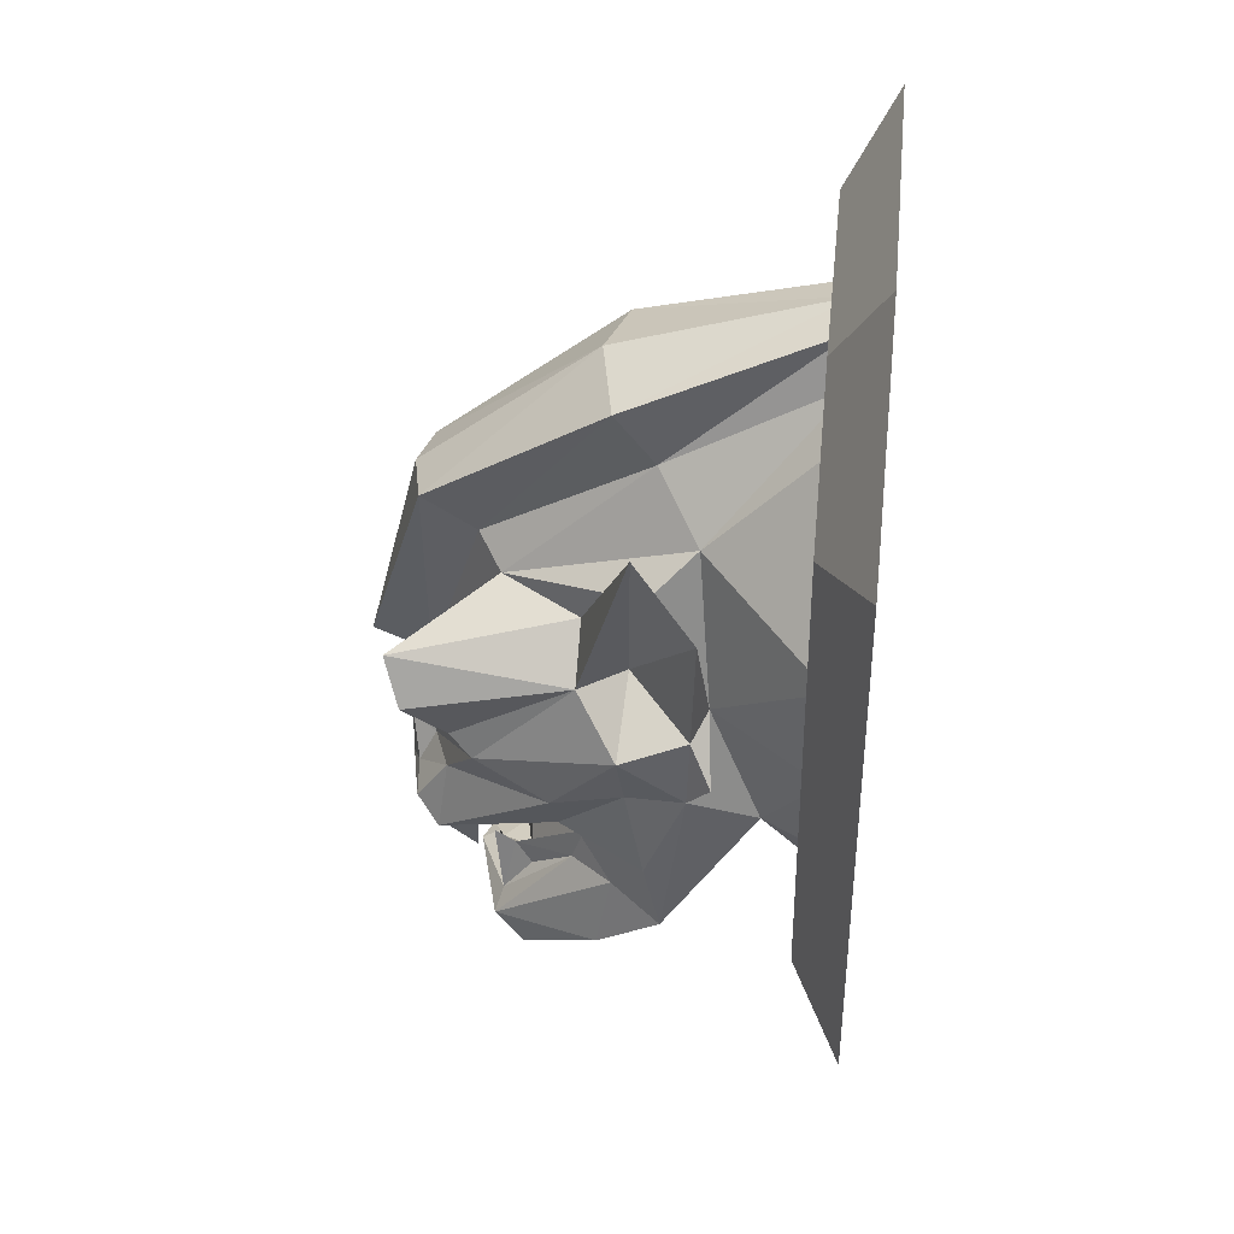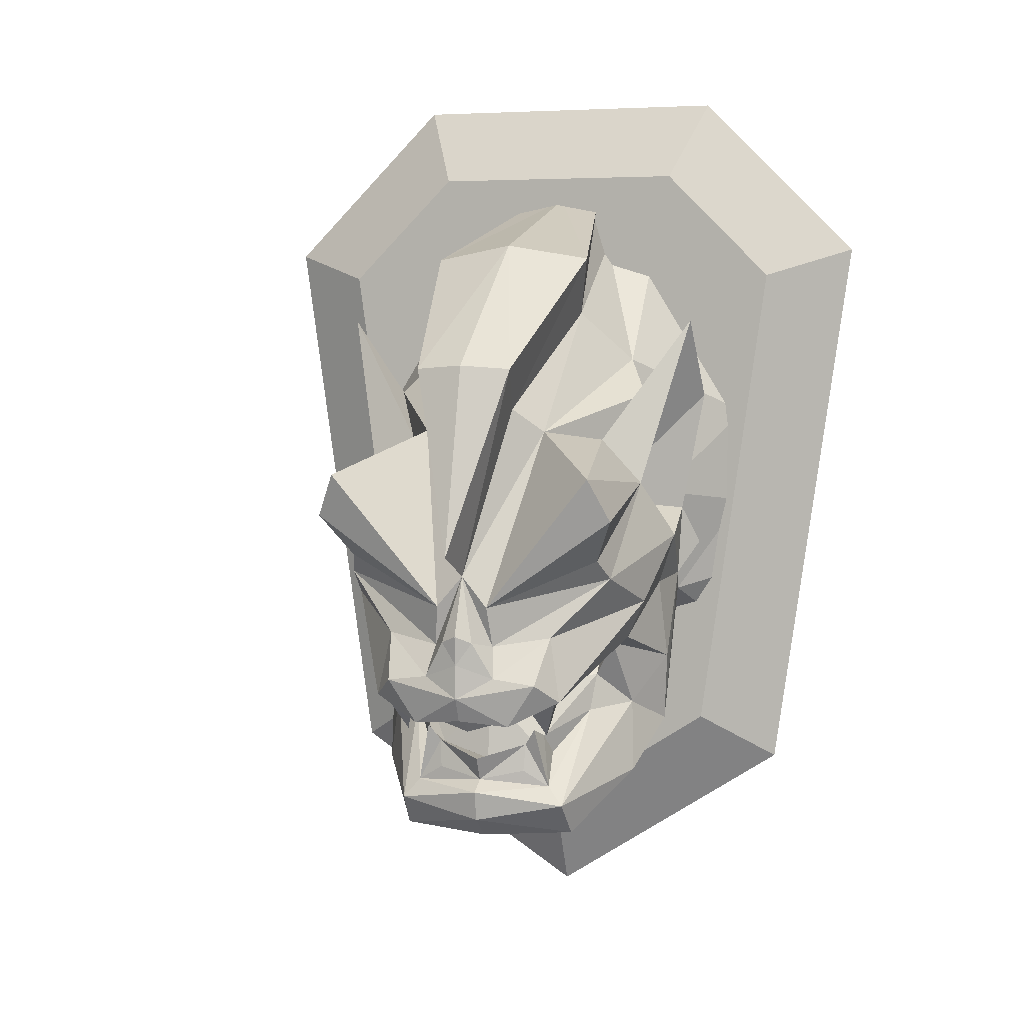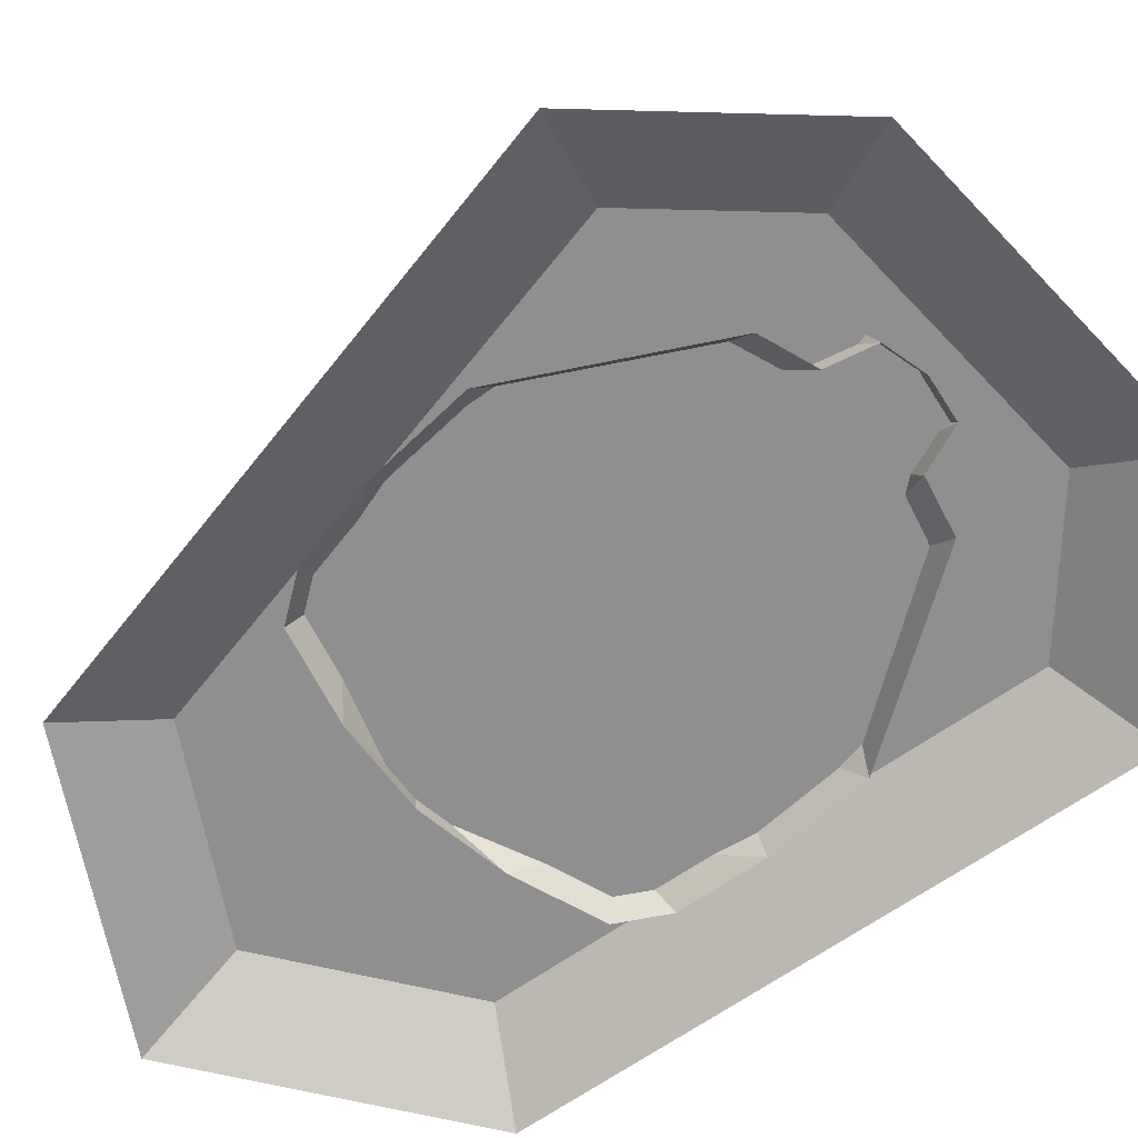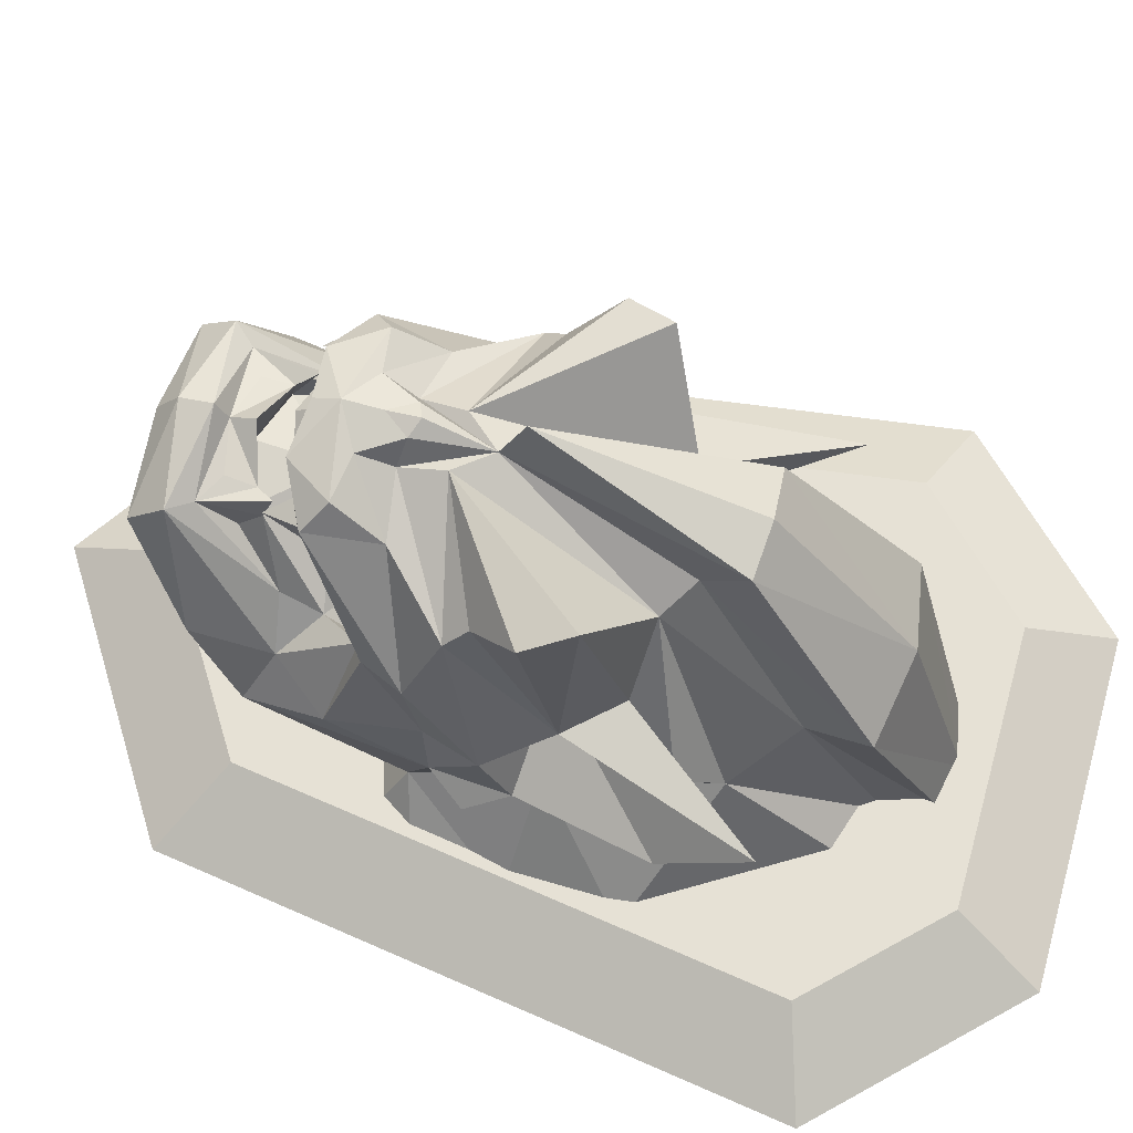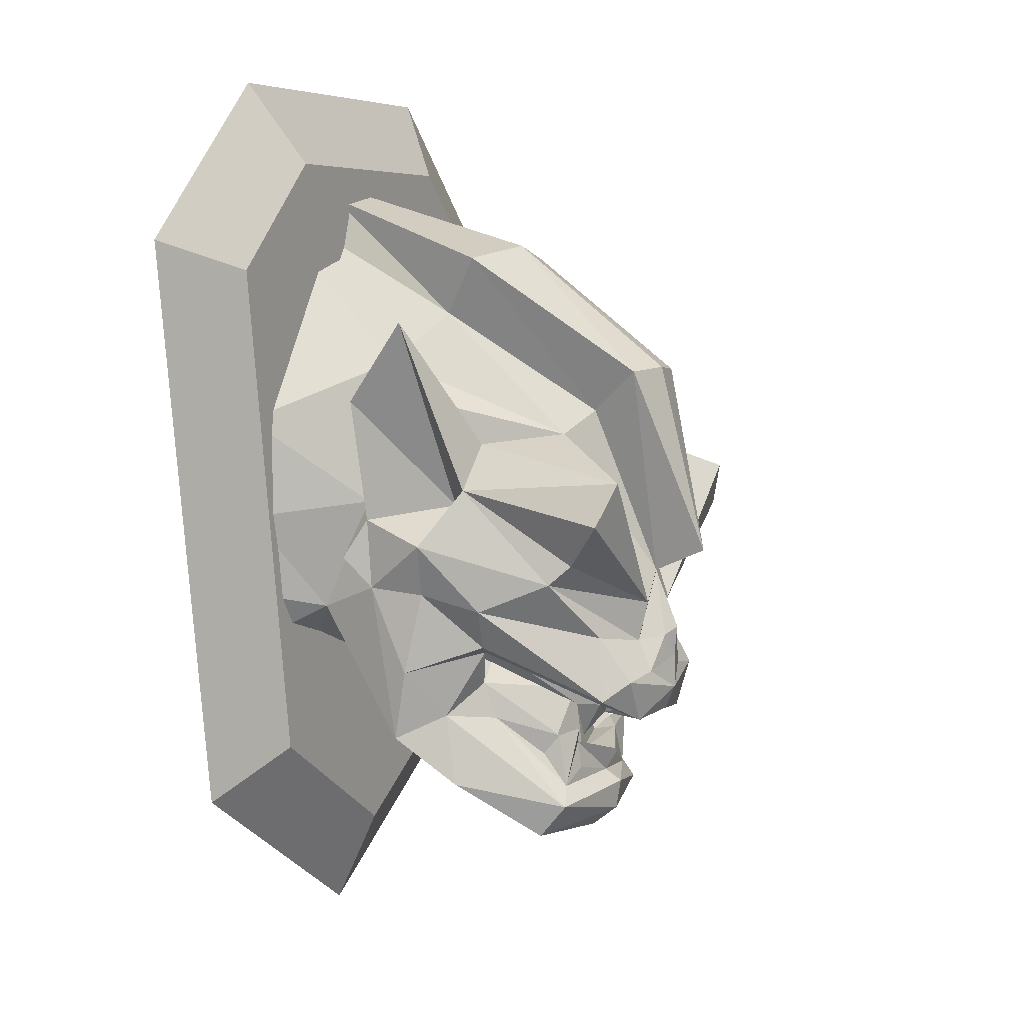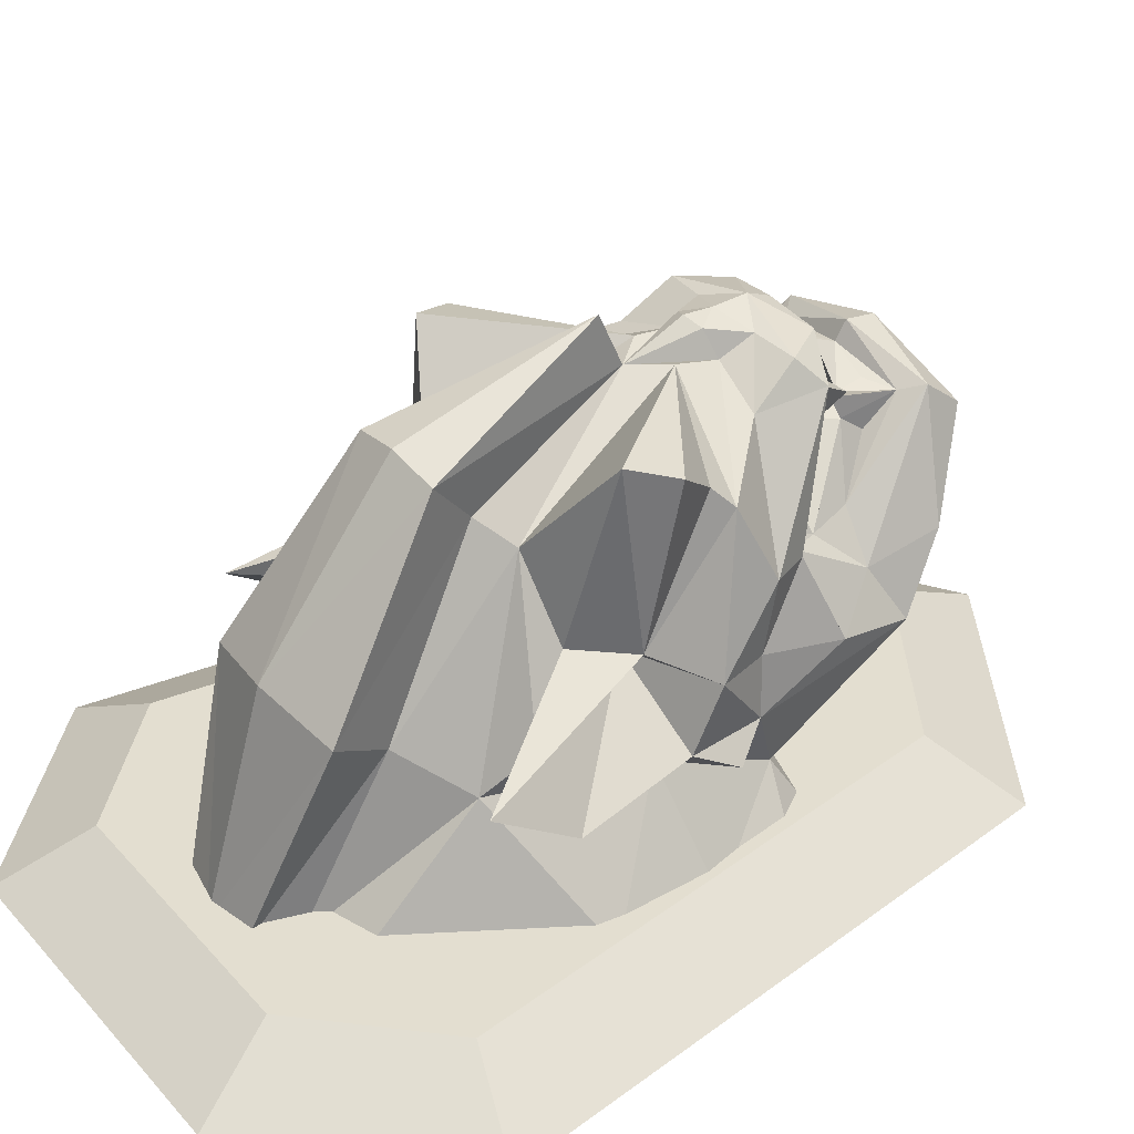
<metadata>
{"format":"obj","ext":"obj","renderer":"f3d","projection":"perspective","resolution":1024,"background":"white","views":[{"elev":38.2,"azim":96.0,"up":"+Y"},{"elev":4.3,"azim":17.2,"up":"+Y"},{"elev":-65.4,"azim":133.5,"up":"+Z"},{"elev":64.8,"azim":105.9,"up":"+Z"},{"elev":5.7,"azim":-62.7,"up":"+Y"},{"elev":35.9,"azim":-125.9,"up":"+Z"}]}
</metadata>
<code>
o NW_CITY_DECO_TROLLHEAD_01
v -0.08631 0.7058 -0.3015
v -0.2802 0.1007 0.4961
v 0.1803 -0.3075 -0.2982
v 0.394 0.4293 0.04471
v -0.361 -0.2531 -0.298
v -0.394 0.4293 0.0447
v 9e-06 -0.06164 0.5726
v 0.2802 0.1007 0.4961
v -0.2202 0.1674 0.1478
v 0.1867 -0.6831 0.274
v 0.2202 0.1674 0.1478
v 0.2966 0.04064 -0.08807
v 0.4466 0.2194 -0.2974
v 0.1023 -0.424 0.4688
v -0.2101 -0.3525 0.1481
v -0.1867 -0.6831 0.274
v 0.367 -0.0442 0.071
v 0.1884 -0.3813 0.4153
v -0.1884 -0.3813 0.4153
v -0.1023 -0.424 0.4688
v -0.367 -0.0442 0.071
v -0.1013 0.3246 0.4507
v 0.1013 0.3246 0.4507
v 0.213 -0.2789 0.09368
v -0.2966 0.04065 -0.08808
v -0.4466 0.2194 -0.2974
v 0.316 -0.1924 -0.1876
v 0.3278 -0.4687 -0.007416
v 0.1567 -0.4565 0.3621
v 0.1803 -0.3425 0.377
v -0.1567 -0.4565 0.3621
v -0.1802 -0.3425 0.377
v -0.316 -0.1923 -0.1876
v 0.4021 0.2624 -0.06985
v 0.1864 0.02934 0.0658
v -0.4021 0.2625 -0.06985
v -0.1864 0.02934 0.0658
v 0.3547 0.006763 -0.05915
v 0.2905 -0.1188 0.3419
v -0.3547 0.006767 -0.05915
v -0.2905 -0.1188 0.3419
v 0.1325 0.1891 0.3018
v -0.1325 0.1891 0.3018
v 9e-06 -0.1104 0.4616
v 0.09355 -0.5435 0.3264
v 0.2014 -0.4292 0.1727
v 0.13 -0.4697 0.2915
v 0.1405 -0.5114 0.2588
v -0.3278 -0.4687 -0.00742
v -0.09353 -0.5435 0.3264
v -0.13 -0.4697 0.2915
v -0.1404 -0.5114 0.2588
v -0.2528 -0.2777 0.1727
v 0.08631 0.7058 -0.3015
v 0.361 -0.2531 -0.298
v -0.3079 0.07415 0.1489
v 0.3079 0.07415 0.1489
v 0.2898 -0.2617 0.1866
v 1.1e-05 -0.5156 0.3658
v 1e-05 -0.528 0.2846
v 9e-06 -0.388 0.2671
v 9e-06 -0.5683 0.01082
v 8e-06 -0.2028 0.1909
v 0.1803 -0.6154 0.3298
v -0.1803 -0.6154 0.3298
v 0.2871 0.2663 0.02662
v -0.2871 0.2663 0.02662
v 0.1203 -0.4522 0.3341
v -0.1203 -0.4522 0.3341
v 0.5177 -0.6088 -0.3581
v -0.5177 -0.6088 -0.3581
v -0.6902 0.5991 -0.3581
v -0.3451 0.9442 -0.3581
v -0.5072 0.5381 -0.2581
v -0.3868 -0.07279 -0.09952
v -0.3467 -0.1405 -0.05364
v 0.3868 -0.07279 -0.09952
v 0.3467 -0.1405 -0.05364
v 1.1e-05 -0.3641 0.5076
v 0.1339 -0.3698 0.4181
v 0.1781 -0.3858 0.3558
v -0.2361 0.3429 -0.06095
v 0.2362 0.3429 -0.06095
v -0.213 -0.2789 0.09367
v -0.1803 -0.3075 -0.2982
v 6e-06 -0.3381 -0.2312
v -0.1338 -0.3698 0.4181
v -0.136 -0.4067 0.4018
v 1.1e-05 -0.4075 0.4551
v 0.1361 -0.4067 0.4018
v 0.2332 -0.2591 0.1619
v 0.07558 0.2385 0.3492
v -0.07557 0.2385 0.3492
v -0.1781 -0.3858 0.3558
v 1.2e-05 -0.6485 0.3689
v -0.1067 -0.4997 0.2642
v -0 -0.9442 -0.3581
v -0 -0.7386 -0.2581
v -0.05452 -0.1747 0.4665
v 0.05454 -0.1747 0.4665
v -0.2898 -0.2617 0.1866
v -0.3405 -0.3217 0.02356
v 0.3451 0.9442 -0.3581
v 0.6902 0.5991 -0.3581
v 0.5072 0.5381 -0.2581
v 0.3579 -0.5067 -0.2581
v -0.3579 -0.5067 -0.2581
v -0.2014 -0.4292 0.1727
v -0.2332 -0.2591 0.1619
v 1.1e-05 -0.4457 0.4265
v 1.1e-05 -0.5641 0.3429
v 1.1e-05 -0.5867 0.3793
v 0.1473 -0.5764 0.3161
v -0.1473 -0.5764 0.3161
v -0.2736 0.7716 -0.2581
v 0.2736 0.7716 -0.2581
v -0.1149 0.6152 -0.3026
v -0.224 0.5845 -0.3056
v 0.1149 0.6152 -0.3026
v 0.224 0.5845 -0.3056
v 0.2529 -0.2777 0.1727
v 0.3406 -0.3217 0.02356
v 0.1067 -0.4997 0.2642
v 0.2101 -0.3525 0.1481
v 7e-06 -0.2259 0.09927
v 0.1376 0.4467 0.02291
v 0.1709 0.5662 0.09817
v -0.1376 0.4467 0.02291
v -0.1709 0.5662 0.09817
v 2e-06 0.5952 0.1318
v -0.1613 -0.3342 0.4744
v -0.06292 -0.258 0.4492
v 0.1613 -0.3342 0.4744
v 0.06294 -0.258 0.4492
v 0.3212 0.01146 0.4642
v -0.3212 0.01146 0.4642
v 0.2864 -0.5666 0.1181
v -0.2864 -0.5666 0.1181
v 0.1784 -0.2406 0.4104
v 0.329 -0.1803 0.197
v 0.2027 -0.3737 0.4278
v -0.1783 -0.2406 0.4104
v -0.329 -0.1803 0.197
v -0.2027 -0.3737 0.4278
v -0.09676 -0.4865 0.3199
v 0.09678 -0.4865 0.3199
v 1.2e-05 -0.6923 0.3127
v 0.2732 -0.07786 0.3865
v -0.2732 -0.07786 0.3864
v 1e-05 -0.232 0.5124
v 0.07407 -0.3216 0.4832
v -0.07405 -0.3216 0.4832
v 1e-05 -0.3894 0.4169
v 6e-06 0.3319 0.4718
v 0.4186 -0.1625 -0.2975
v -0.4186 -0.1625 -0.2975
v 1.1e-05 -0.6737 0.2178
v 0.2768 -0.4191 0.09032
v -0.2768 -0.4191 0.09031
v 0.1447 -0.2461 0.1445
v -0.1447 -0.2461 0.1445
v -2e-06 0.7224 -0.2999
v 7e-06 -0.4283 -0.1307
v 5e-06 -0.3282 -0.2997
v 0.03268 -0.2463 0.4978
v -0.03266 -0.2463 0.4978
v 1.1e-05 -0.4138 0.4854
v 0.33 -0.1519 0.05983
v -0.33 -0.1519 0.05983
v -0.4435 0.01032 -0.2965
v 0.4435 0.01031 -0.2965
v 1e-05 -0.293 0.5064
v -0 0.7716 -0.2581
v 0 0.9442 -0.3581
f 120 83 13
f 49 102 76
f 123 47 124
f 83 12 13
f 138 65 159
f 128 117 82
f 118 26 82
f 99 43 2
f 99 136 149
f 11 8 57
f 100 148 135
f 36 67 25
f 36 25 40
f 163 33 86
f 78 28 27
f 126 83 119
f 100 8 42
f 34 12 66
f 78 27 12
f 12 171 13
f 39 134 139
f 41 142 132
f 131 79 152
f 153 160 81
f 157 16 138
f 145 50 111
f 57 4 11
f 34 38 12
f 139 141 140
f 14 89 80
f 143 101 144
f 161 94 84
f 167 20 89
f 142 143 144
f 56 9 6
f 9 56 2
f 44 22 93
f 130 162 129
f 44 92 23
f 154 22 7
f 28 78 122
f 140 141 58
f 82 26 25
f 76 25 33
f 25 26 170
f 163 86 27
f 12 27 171
f 28 163 27
f 137 158 64
f 14 18 30
f 18 30 121
f 153 81 90
f 81 29 90
f 18 29 81
f 20 32 19
f 19 53 32
f 153 94 161
f 94 88 31
f 19 94 31
f 86 33 85
f 25 170 33
f 4 34 66
f 4 35 34
f 57 35 4
f 34 35 38
f 6 67 36
f 6 36 37
f 56 6 37
f 36 40 37
f 38 35 17
f 168 140 58
f 135 148 57
f 140 168 17
f 40 21 37
f 169 101 143
f 136 56 149
f 143 21 169
f 42 8 11
f 42 83 126
f 43 9 2
f 43 128 82
f 23 7 44
f 22 44 7
f 147 95 16
f 137 64 10
f 158 28 122
f 125 61 124
f 60 59 146
f 113 46 48
f 113 48 47
f 48 45 47
f 46 47 48
f 49 33 163
f 76 33 49
f 95 65 16
f 138 16 65
f 125 15 61
f 114 52 108
f 114 51 52
f 52 51 50
f 108 52 51
f 159 102 49
f 84 15 125
f 127 54 162
f 55 27 3
f 56 37 21
f 41 56 21
f 57 17 35
f 39 17 57
f 121 58 141
f 158 122 121
f 95 112 65
f 146 111 45
f 60 145 59
f 96 15 51
f 61 123 124
f 61 15 96
f 157 62 137
f 157 138 62
f 161 84 125
f 160 24 81
f 45 113 146
f 45 111 113
f 50 145 114
f 50 114 111
f 42 11 66
f 11 4 66
f 43 67 9
f 9 67 6
f 113 47 68
f 123 146 47
f 47 45 146
f 114 69 51
f 96 51 145
f 51 145 50
f 40 25 75
f 76 21 40
f 76 40 75
f 75 25 76
f 38 77 12
f 78 38 17
f 78 77 38
f 77 78 12
f 133 151 79
f 20 167 79
f 14 80 18
f 90 29 18
f 80 30 81
f 18 81 30
f 30 81 91
f 82 25 67
f 82 67 43
f 83 66 12
f 83 42 66
f 15 84 53
f 109 32 53
f 5 85 33
f 86 3 27
f 86 164 3
f 20 19 87
f 88 19 31
f 88 110 89
f 87 88 94
f 87 19 88
f 20 87 89
f 87 88 89
f 80 89 90
f 80 81 90
f 80 90 18
f 91 81 24
f 124 121 24
f 92 44 42
f 42 126 92
f 93 43 44
f 43 93 128
f 87 94 32
f 19 32 94
f 32 109 94
f 95 10 64
f 95 64 112
f 61 96 60
f 60 96 145
f 44 43 99
f 152 79 172
f 44 100 42
f 151 172 79
f 53 144 101
f 159 53 102
f 53 101 102
f 169 102 101
f 65 108 159
f 51 15 108
f 109 84 94
f 84 109 53
f 90 89 110
f 153 90 110
f 146 59 111
f 145 111 59
f 111 112 113
f 111 114 112
f 113 112 64
f 113 64 46
f 114 65 112
f 114 108 65
f 128 1 117
f 82 117 118
f 126 119 54
f 83 120 119
f 91 121 30
f 24 121 91
f 121 122 58
f 168 58 122
f 61 60 123
f 60 146 123
f 47 46 124
f 64 158 46
f 160 125 24
f 24 125 124
f 92 126 127
f 54 127 126
f 127 23 92
f 22 154 130
f 93 129 128
f 1 128 129
f 22 130 129
f 129 93 22
f 130 127 162
f 23 127 130
f 20 79 131
f 144 20 131
f 44 99 132
f 99 41 132
f 14 133 79
f 141 133 14
f 44 134 100
f 100 134 39
f 100 135 8
f 8 135 57
f 99 2 136
f 2 56 136
f 158 137 28
f 137 62 28
f 159 49 138
f 138 49 62
f 139 133 141
f 139 151 133
f 39 140 17
f 139 140 39
f 14 18 141
f 141 18 121
f 142 144 131
f 142 131 152
f 41 21 143
f 142 41 143
f 20 144 19
f 144 53 19
f 145 69 114
f 51 69 145
f 146 113 68
f 47 146 68
f 147 10 95
f 157 137 10
f 100 39 148
f 148 39 57
f 99 149 41
f 149 56 41
f 165 44 150
f 166 150 44
f 139 134 151
f 134 44 165
f 142 152 132
f 132 166 44
f 153 88 94
f 153 110 88
f 23 130 154
f 154 7 23
f 155 27 55
f 156 5 33
f 147 157 10
f 147 16 157
f 124 158 121
f 46 158 124
f 15 53 159
f 108 15 159
f 153 63 160
f 63 125 160
f 153 161 63
f 63 161 125
f 129 162 1
f 62 163 28
f 62 49 163
f 86 85 164
f 151 165 172
f 134 165 151
f 152 172 166
f 132 152 166
f 14 79 167
f 167 89 14
f 78 168 122
f 168 78 17
f 76 102 169
f 169 21 76
f 156 33 170
f 155 171 27
f 165 150 172
f 166 172 150
f 107 74 72
f 106 173 98
f 73 72 74
f 105 173 106
f 107 98 173
f 71 97 98
f 106 98 97
f 174 73 115
f 173 116 103
f 70 104 105
f 104 103 116
f 97 70 106
f 105 106 70
f 98 107 71
f 72 71 107
f 74 115 73
f 74 107 173
f 116 173 105
f 116 105 104
f 115 74 173
f 115 173 174
f 103 174 173

</code>
